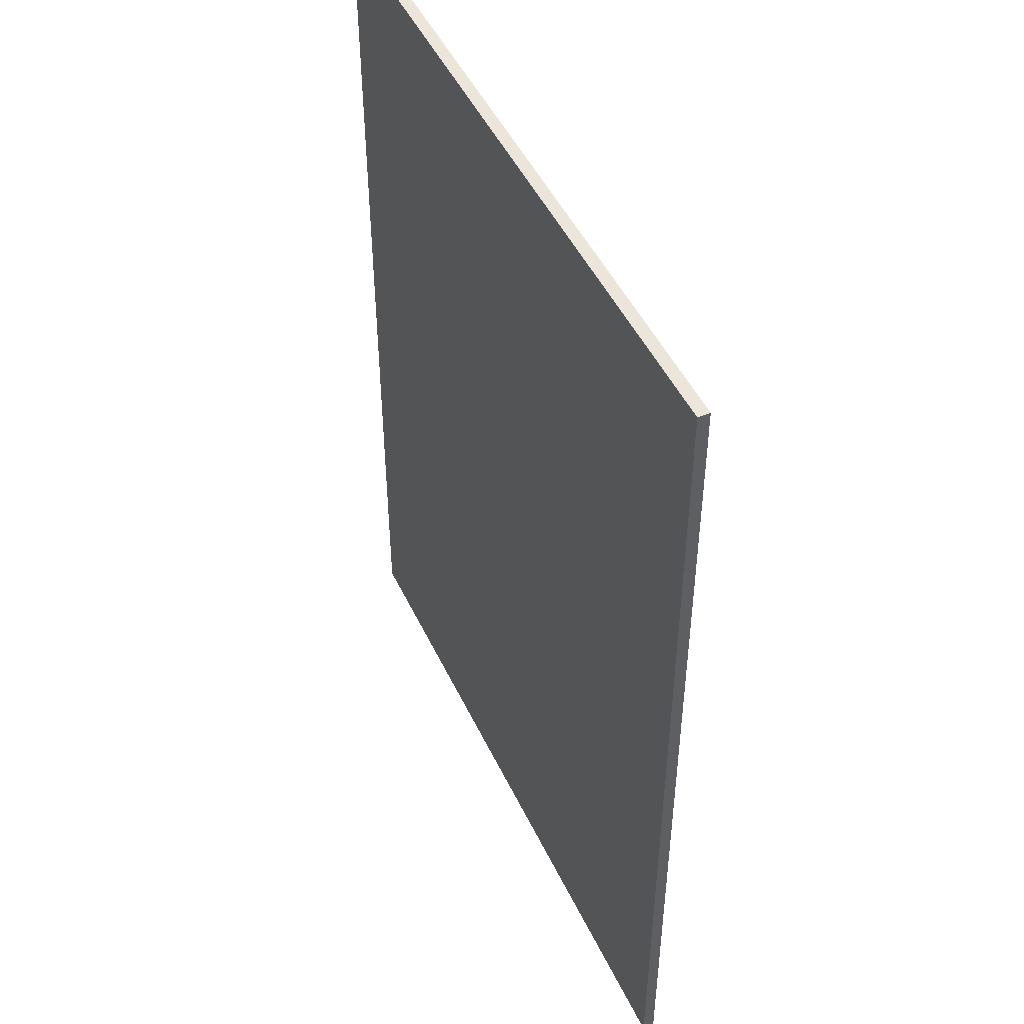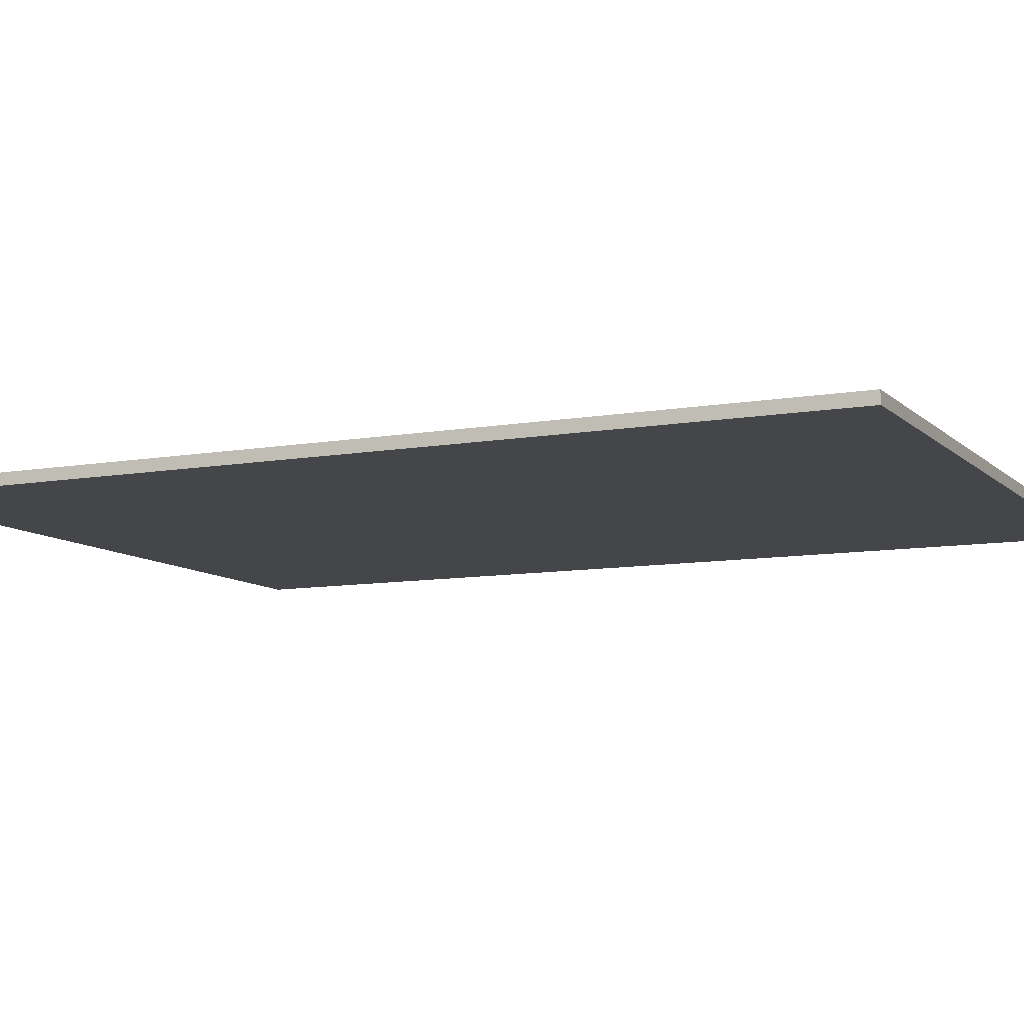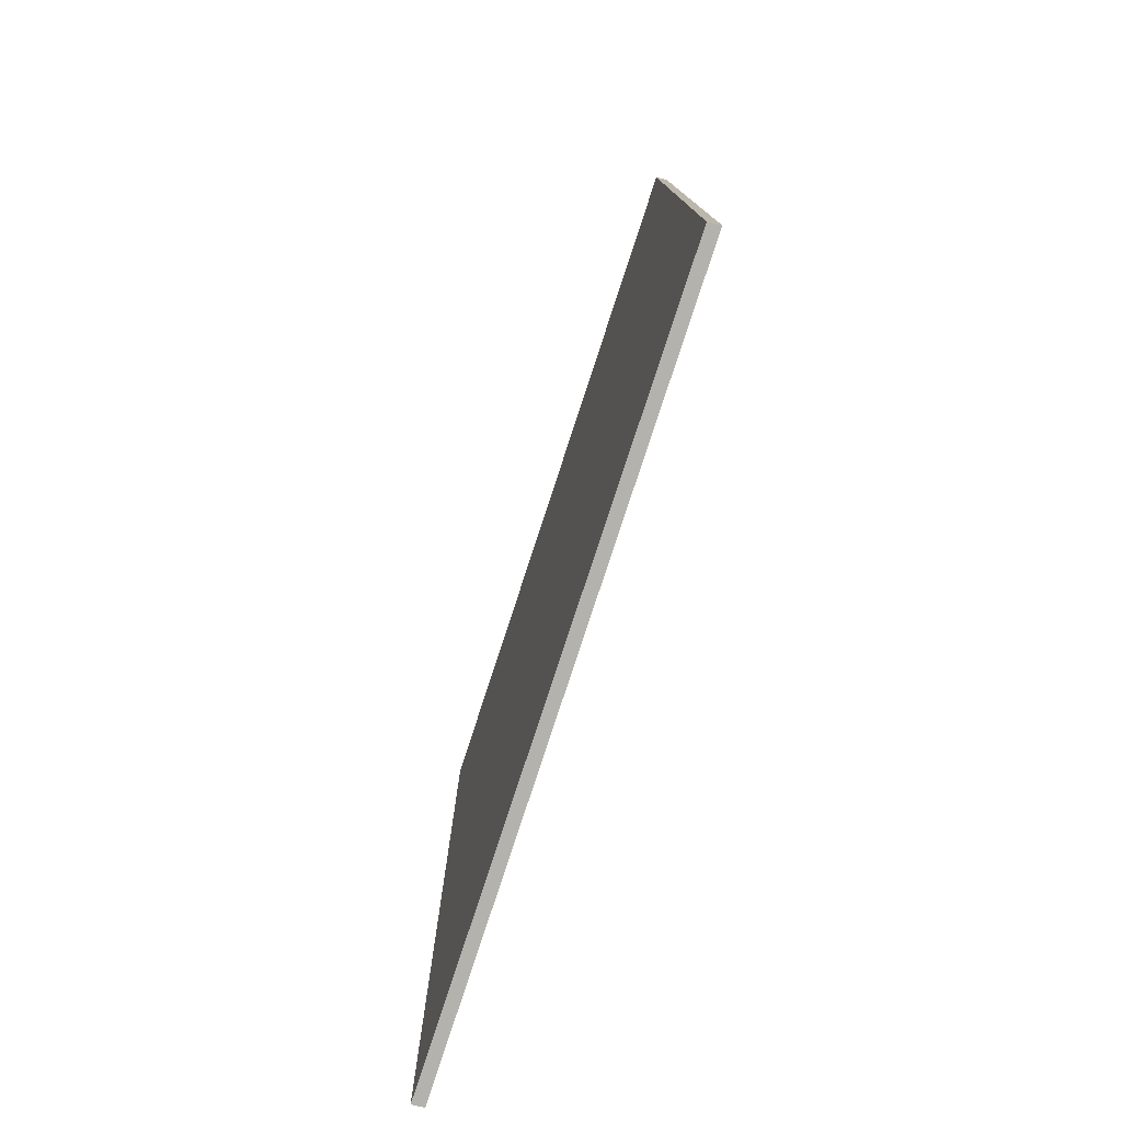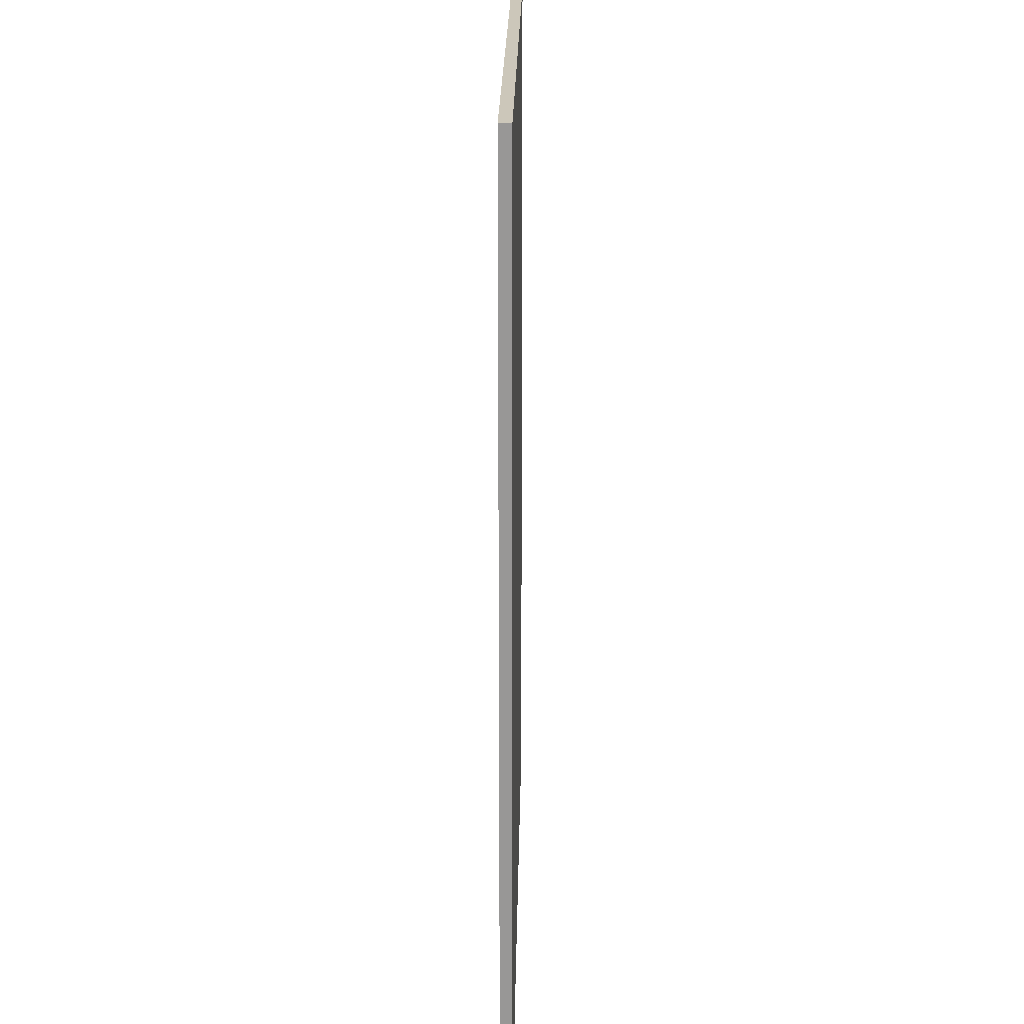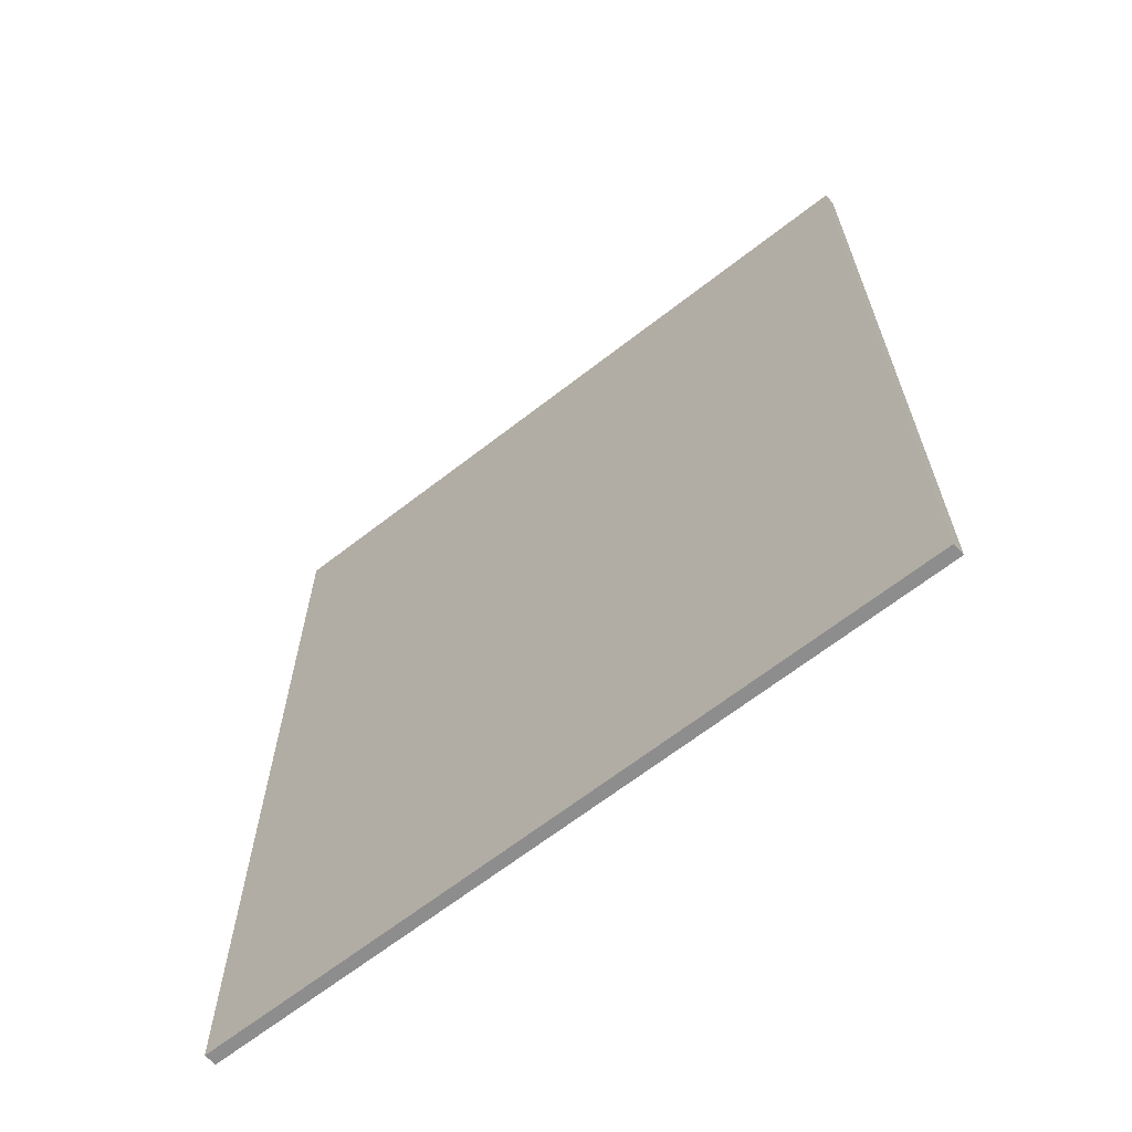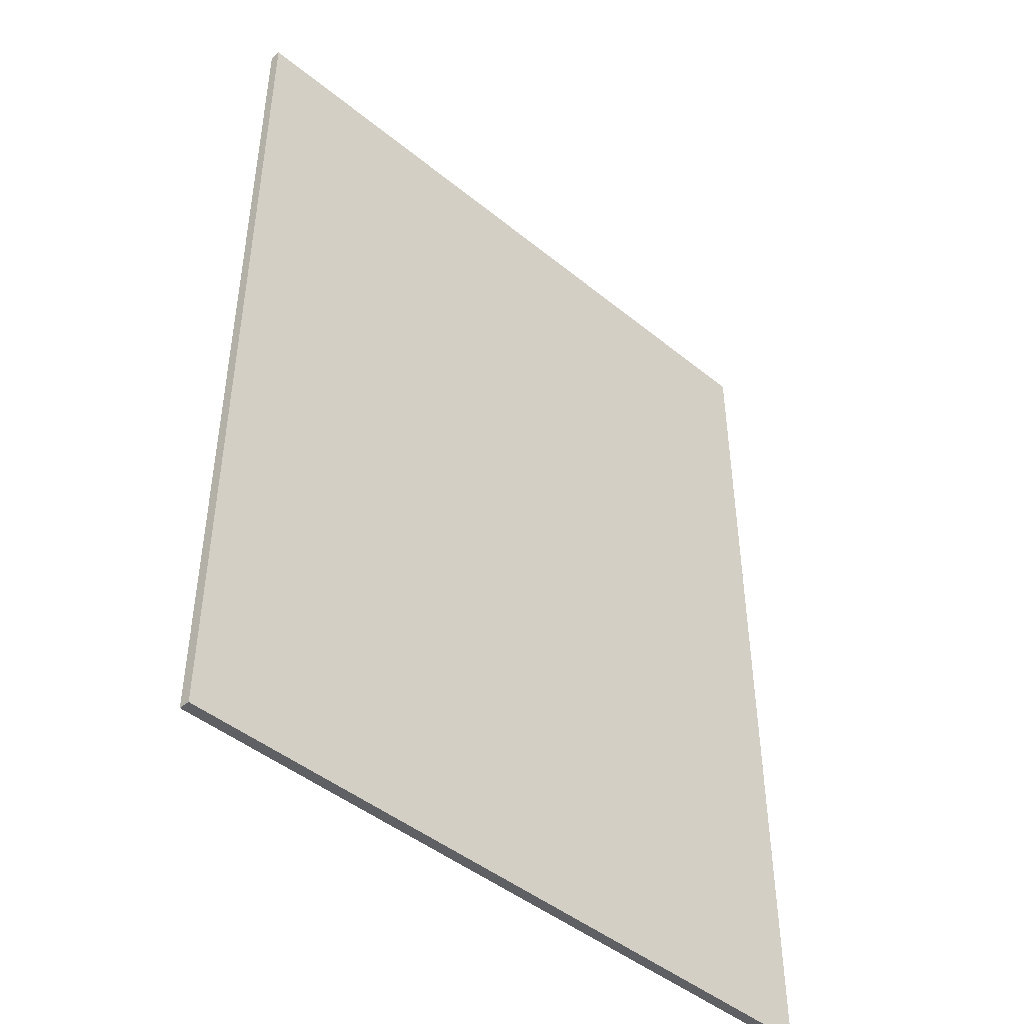
<metadata>
{"format":"obj","ext":"obj","renderer":"f3d","projection":"perspective","resolution":1024,"background":"white","views":[{"elev":48.0,"azim":65.4,"up":"+Y"},{"elev":-9.4,"azim":-64.7,"up":"+Z"},{"elev":-79.1,"azim":71.9,"up":"+Y"},{"elev":21.6,"azim":-89.1,"up":"+Y"},{"elev":-66.4,"azim":38.0,"up":"+Y"},{"elev":-46.2,"azim":137.2,"up":"+Y"}]}
</metadata>
<code>
o 3898
v 2228 1916 10.48
v 2228 1916 10.48
v 2228 1916 10.48
v 2228 1916 10.47
v 2228 1916 10.48
v 2228 1916 10.47
v 2228 1916 10.47
v 2228 1916 10.47
v 2228 1916 10.47
v 2228 1916 10.47
v 2228 1916 10.48
v 2228 1916 10.48
f 1 2 3
f 4 2 5
f 1 6 5
f 7 2 8
f 4 9 8
f 1 9 10
f 7 6 10
f 4 11 10
f 7 11 3
f 12 9 3
f 12 6 8
f 12 11 5

</code>
